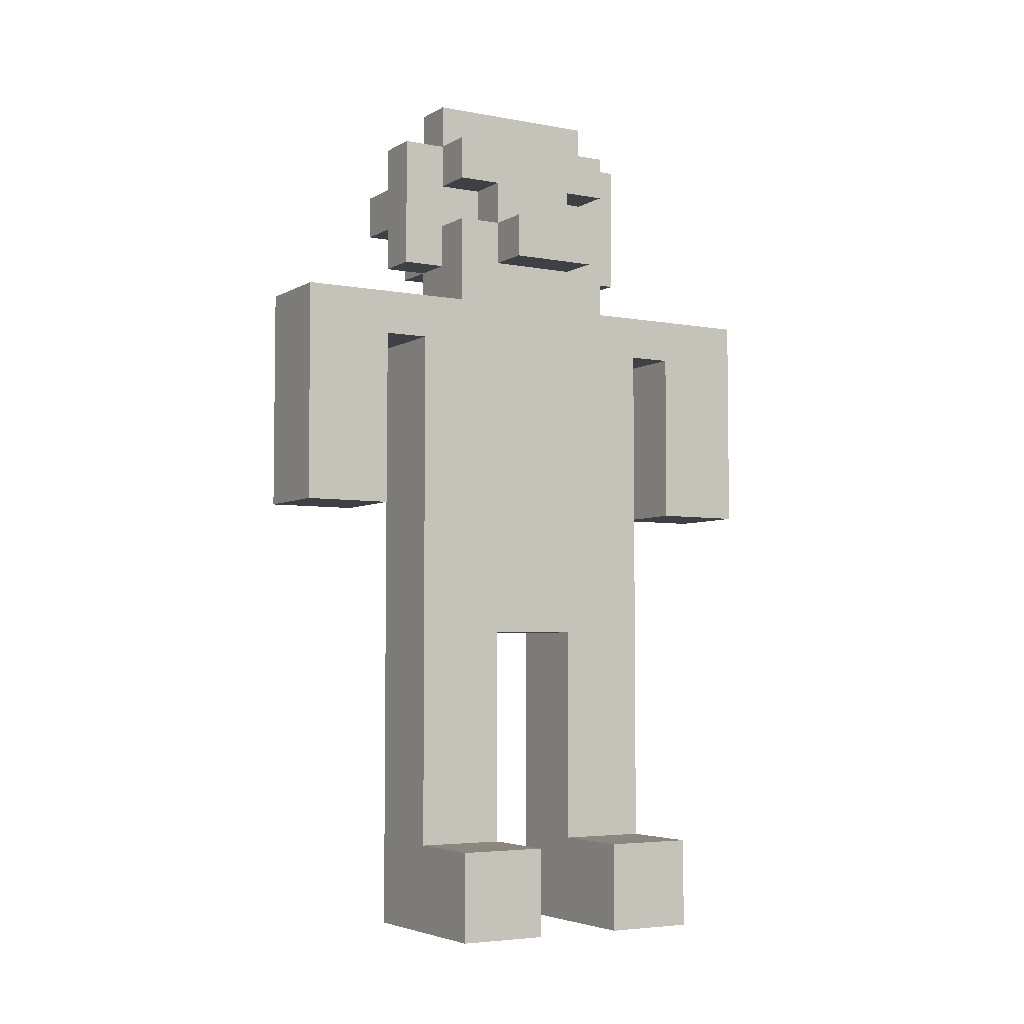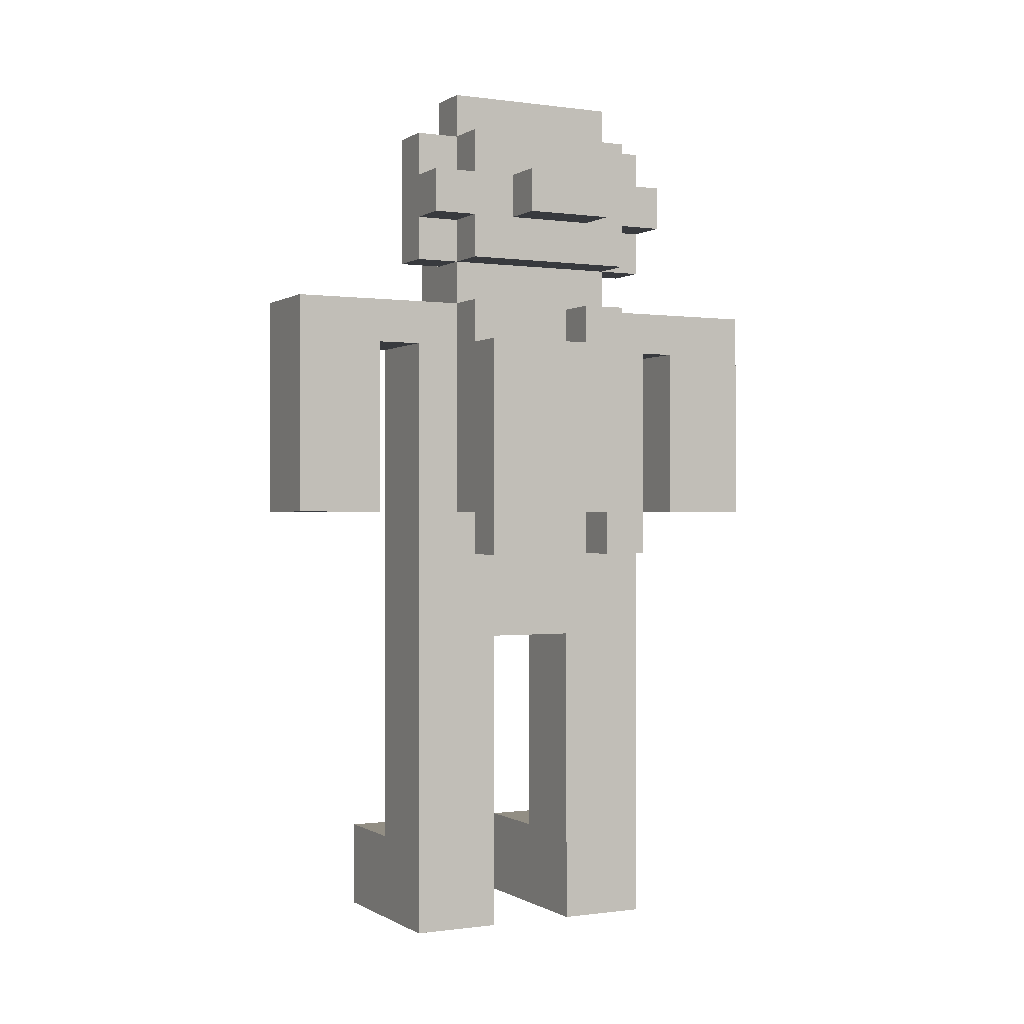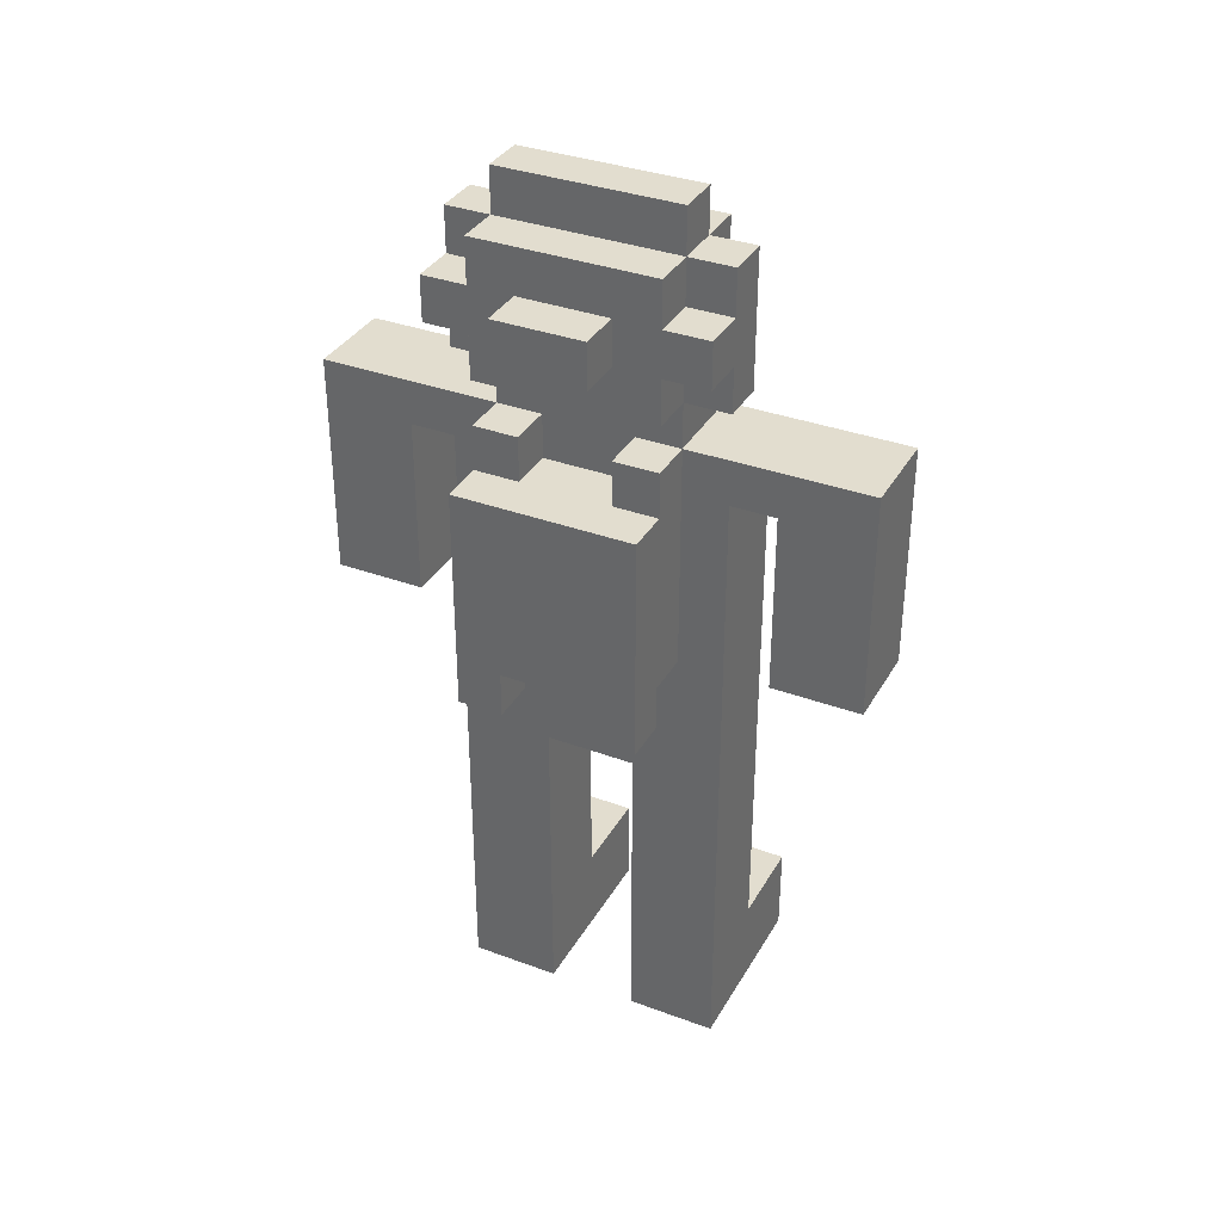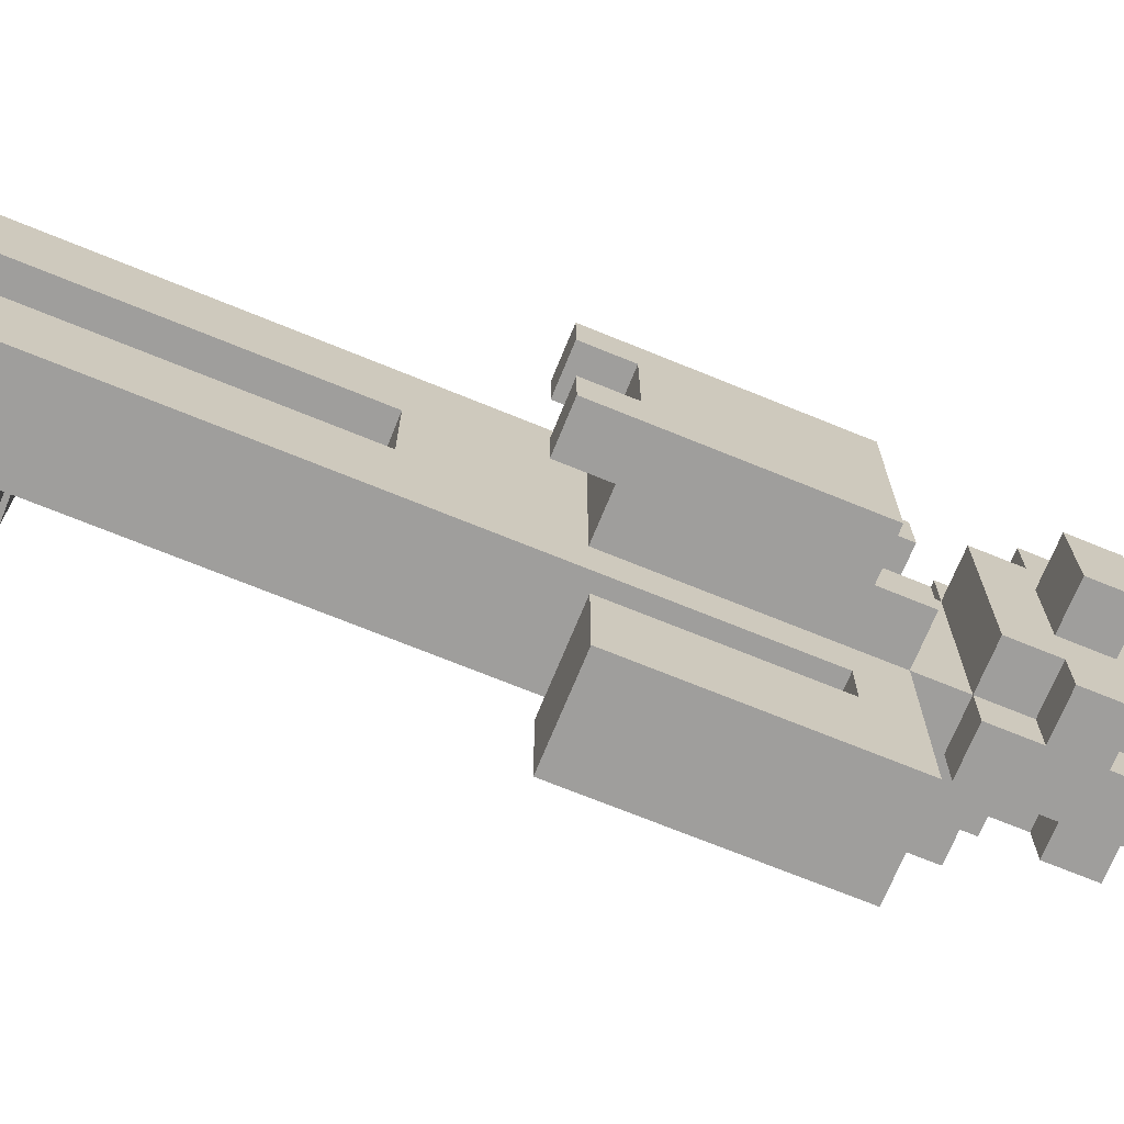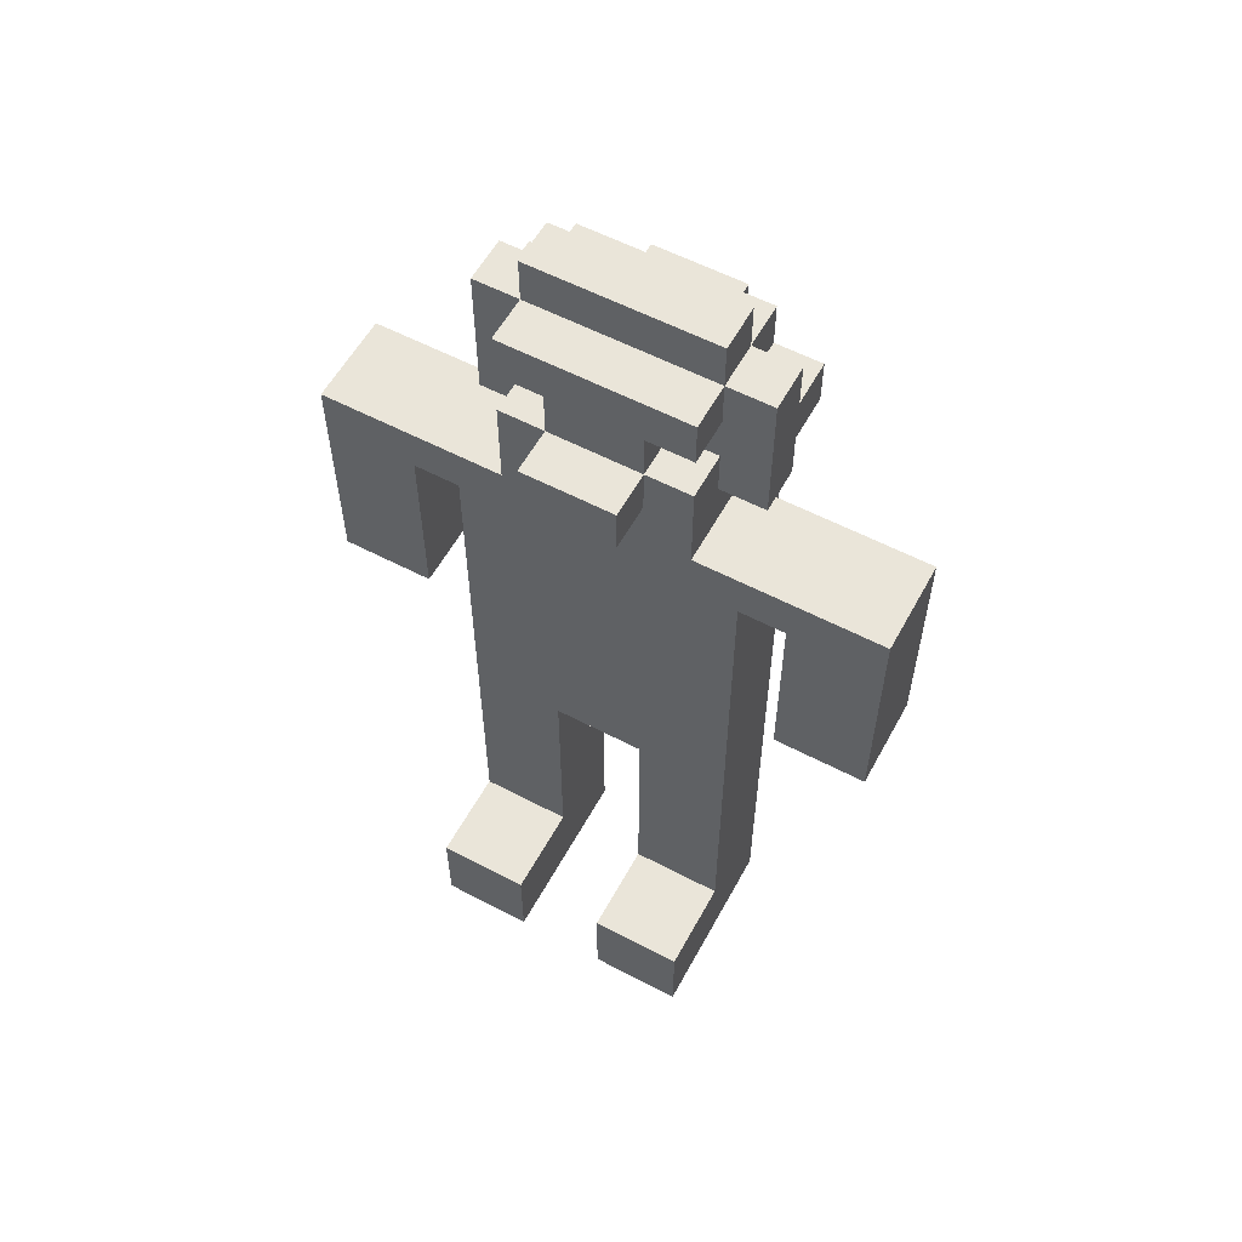
<metadata>
{"format":"obj","ext":"obj","renderer":"f3d","projection":"perspective","resolution":1024,"background":"white","views":[{"elev":-4.7,"azim":-120.7,"up":"+Y"},{"elev":-0.2,"azim":62.9,"up":"+Y"},{"elev":35.0,"azim":116.2,"up":"+Y"},{"elev":-71.0,"azim":67.8,"up":"+Z"},{"elev":57.8,"azim":-61.5,"up":"+Y"}]}
</metadata>
<code>
g Alwin
v -3 0 3
v -3 0 1
v -3 0 -1
v -3 0 -3
v -3 2 3
v -3 2 1
v -3 2 -1
v -3 2 -3
v -2 16 1
v -2 16 -1
v -2 17 1
v -2 17 -1
v -1 2 3
v -1 2 1
v -1 2 -1
v -1 2 -3
v -1 7 1
v -1 7 -1
v -1 9 3
v -1 9 -3
v -1 10 6
v -1 10 4
v -1 10 -4
v -1 10 -6
v -1 11 6
v -1 11 4
v -1 11 -4
v -1 11 -6
v -1 14 4
v -1 14 3
v -1 14 -3
v -1 14 -4
v -1 15 6
v -1 15 2
v -1 15 -2
v -1 15 -6
v -1 16 1
v -1 16 -1
v -1 17 2
v -1 17 1
v -1 17 -1
v -1 17 -2
v -1 18 2
v -1 18 1
v -1 18 -1
v -1 18 -2
v -1 19 2
v -1 19 -2
v 0 16 3
v 0 16 2
v 0 16 -2
v 0 16 -3
v 0 17 3
v 0 17 2
v 0 17 1
v 0 17 -1
v 0 17 -2
v 0 17 -3
v 0 18 2
v 0 18 1
v 0 18 -1
v 0 18 -2
v 0 19 3
v 0 19 2
v 0 19 -2
v 0 19 -3
v 0 20 2
v 0 20 -2
v 2 9 2
v 2 9 1
v 2 9 -1
v 2 9 -2
v 2 10 2
v 2 10 1
v 2 10 -1
v 2 10 -2
v 1 0 3
v 1 0 1
v 1 0 -1
v 1 0 -3
v 1 1 3
v 1 1 1
v 1 1 -1
v 1 1 -3
v 1 7 1
v 1 7 -1
v 1 9 3
v 1 9 -3
v 1 10 6
v 1 10 4
v 1 10 2
v 1 10 -2
v 1 10 -4
v 1 10 -6
v 1 11 6
v 1 11 4
v 1 11 -4
v 1 11 -6
v 1 14 4
v 1 14 3
v 1 14 1
v 1 14 -1
v 1 14 -3
v 1 14 -4
v 1 15 6
v 1 15 2
v 1 15 1
v 1 15 -1
v 1 15 -2
v 1 15 -6
v 1 16 3
v 1 16 2
v 1 16 -2
v 1 16 -3
v 1 17 3
v 1 17 2
v 1 17 -2
v 1 17 -3
v 1 18 3
v 1 18 2
v 1 18 -2
v 1 18 -3
v 1 19 3
v 1 19 2
v 1 19 -2
v 1 19 -3
v 1 20 2
v 1 20 -2
v 2 14 2
v 2 14 1
v 2 14 -1
v 2 14 -2
v 2 15 2
v 2 15 1
v 2 15 -1
v 2 15 -2
v 2 16 2
v 2 16 -2
v 2 17 3
v 2 17 2
v 2 17 1
v 2 17 -1
v 2 17 -2
v 2 17 -3
v 2 18 3
v 2 18 2
v 2 18 1
v 2 18 -1
v 2 18 -2
v 2 18 -3
v 2 19 2
v 2 19 -2
v 3 9 2
v 3 9 1
v 3 9 -1
v 3 9 -2
v 3 10 2
v 3 10 1
v 3 10 -1
v 3 10 -2
v 3 14 2
v 3 14 -2
v 3 17 1
v 3 17 -1
v 3 18 1
v 3 18 -1
v -1 10 6
v -1 11 6
v -1 15 6
v 1 10 6
v 1 11 6
v 1 15 6
v -3 0 3
v -3 2 3
v -1 1 3
v -1 2 3
v -1 9 3
v -1 14 3
v 0 16 3
v 0 17 3
v 0 19 3
v 1 0 3
v 1 1 3
v 1 9 3
v 1 14 3
v 1 16 3
v 1 17 3
v 1 18 3
v 1 19 3
v 2 17 3
v 2 18 3
v -1 15 2
v -1 17 2
v -1 18 2
v -1 19 2
v 0 16 2
v 0 17 2
v 0 18 2
v 0 19 2
v 0 20 2
v 1 10 2
v 1 15 2
v 1 16 2
v 1 17 2
v 1 18 2
v 1 19 2
v 1 20 2
v 2 9 2
v 2 10 2
v 2 14 2
v 2 15 2
v 2 16 2
v 2 17 2
v 2 18 2
v 2 19 2
v 3 9 2
v 3 10 2
v 3 14 2
v -2 16 1
v -2 17 1
v -1 16 1
v -1 17 1
v -1 18 1
v 0 17 1
v 0 18 1
v 2 17 1
v 2 18 1
v 3 17 1
v 3 18 1
v -3 0 -1
v -3 2 -1
v -1 1 -1
v -1 2 -1
v -1 7 -1
v 1 0 -1
v 1 1 -1
v 1 7 -1
v 1 14 -1
v 1 15 -1
v 2 9 -1
v 2 10 -1
v 2 14 -1
v 2 15 -1
v 3 9 -1
v 3 10 -1
v -1 10 -4
v -1 11 -4
v -1 14 -4
v 1 10 -4
v 1 11 -4
v 1 14 -4
v -1 10 4
v -1 11 4
v -1 14 4
v 1 10 4
v 1 11 4
v 1 14 4
v -3 0 1
v -3 2 1
v -1 1 1
v -1 2 1
v -1 7 1
v 1 0 1
v 1 1 1
v 1 7 1
v 1 14 1
v 1 15 1
v 2 9 1
v 2 10 1
v 2 14 1
v 2 15 1
v 3 9 1
v 3 10 1
v -2 16 -1
v -2 17 -1
v -1 16 -1
v -1 17 -1
v -1 18 -1
v 0 17 -1
v 0 18 -1
v 2 17 -1
v 2 18 -1
v 3 17 -1
v 3 18 -1
v -1 15 -2
v -1 17 -2
v -1 18 -2
v -1 19 -2
v 0 16 -2
v 0 17 -2
v 0 18 -2
v 0 19 -2
v 0 20 -2
v 1 10 -2
v 1 15 -2
v 1 16 -2
v 1 17 -2
v 1 18 -2
v 1 19 -2
v 1 20 -2
v 2 9 -2
v 2 10 -2
v 2 14 -2
v 2 15 -2
v 2 16 -2
v 2 17 -2
v 2 18 -2
v 2 19 -2
v 3 9 -2
v 3 10 -2
v 3 14 -2
v -3 0 -3
v -3 2 -3
v -1 1 -3
v -1 2 -3
v -1 9 -3
v -1 14 -3
v 0 16 -3
v 0 17 -3
v 0 19 -3
v 1 0 -3
v 1 1 -3
v 1 9 -3
v 1 14 -3
v 1 16 -3
v 1 17 -3
v 1 18 -3
v 1 19 -3
v 2 17 -3
v 2 18 -3
v -1 10 -6
v -1 11 -6
v -1 15 -6
v 1 10 -6
v 1 11 -6
v 1 15 -6
v -3 0 3
v 1 0 3
v -3 0 1
v 1 0 1
v -3 0 -1
v 1 0 -1
v -3 0 -3
v 1 0 -3
v -1 7 1
v 1 7 1
v -1 7 -1
v 1 7 -1
v 2 9 2
v 3 9 2
v 2 9 1
v 3 9 1
v 2 9 -1
v 3 9 -1
v 2 9 -2
v 3 9 -2
v -1 10 6
v 1 10 6
v -1 10 4
v 1 10 4
v 1 10 2
v 2 10 2
v 2 10 1
v 3 10 1
v 2 10 -1
v 3 10 -1
v 1 10 -2
v 2 10 -2
v -1 10 -4
v 1 10 -4
v -1 10 -6
v 1 10 -6
v -1 14 4
v 1 14 4
v -1 14 3
v 1 14 3
v -1 14 -3
v 1 14 -3
v -1 14 -4
v 1 14 -4
v 0 16 3
v 1 16 3
v 0 16 2
v 1 16 2
v 2 16 2
v -2 16 1
v -1 16 1
v -2 16 -1
v -1 16 -1
v 0 16 -2
v 1 16 -2
v 2 16 -2
v 0 16 -3
v 1 16 -3
v 1 17 3
v 2 17 3
v 1 17 2
v 2 17 2
v 2 17 1
v 3 17 1
v 2 17 -1
v 3 17 -1
v 1 17 -2
v 2 17 -2
v 1 17 -3
v 2 17 -3
v -1 18 2
v 0 18 2
v -1 18 1
v 0 18 1
v -1 18 -1
v 0 18 -1
v -1 18 -2
v 0 18 -2
v -3 2 3
v -1 2 3
v -3 2 1
v -1 2 1
v -3 2 -1
v -1 2 -1
v -3 2 -3
v -1 2 -3
v 2 14 2
v 3 14 2
v 1 14 1
v 2 14 1
v 1 14 -1
v 2 14 -1
v 2 14 -2
v 3 14 -2
v -1 15 6
v 1 15 6
v -1 15 2
v 1 15 2
v 2 15 2
v 1 15 1
v 2 15 1
v 1 15 -1
v 2 15 -1
v -1 15 -2
v 1 15 -2
v 2 15 -2
v -1 15 -6
v 1 15 -6
v -1 17 2
v 0 17 2
v -2 17 1
v -1 17 1
v 0 17 1
v -2 17 -1
v -1 17 -1
v 0 17 -1
v -1 17 -2
v 0 17 -2
v 1 18 3
v 2 18 3
v 1 18 2
v 2 18 2
v 2 18 1
v 3 18 1
v 2 18 -1
v 3 18 -1
v 1 18 -2
v 2 18 -2
v 1 18 -3
v 2 18 -3
v 0 19 3
v 1 19 3
v -1 19 2
v 0 19 2
v 1 19 2
v 2 19 2
v -1 19 -2
v 0 19 -2
v 1 19 -2
v 2 19 -2
v 0 19 -3
v 1 19 -3
v 0 20 2
v 1 20 2
v 0 20 -2
v 1 20 -2
f 5 2 1
f 6 2 5
f 7 4 3
f 8 4 7
f 11 10 9
f 12 10 11
f 17 14 13
f 18 16 15
f 19 17 13
f 19 18 17
f 20 16 18
f 20 18 19
f 25 22 21
f 26 22 25
f 27 24 23
f 28 24 27
f 29 26 25
f 30 20 19
f 31 20 30
f 32 28 27
f 33 29 25
f 33 32 31
f 33 31 30
f 33 30 29
f 34 32 33
f 35 32 34
f 36 28 32
f 36 32 35
f 37 35 34
f 38 35 37
f 39 37 34
f 40 37 39
f 41 35 38
f 42 35 41
f 44 41 40
f 45 41 44
f 47 44 43
f 47 46 45
f 47 45 44
f 48 46 47
f 53 50 49
f 54 50 53
f 57 52 51
f 58 52 57
f 59 55 54
f 59 54 53
f 60 55 59
f 61 57 56
f 62 58 57
f 62 57 61
f 63 59 53
f 64 59 63
f 65 58 62
f 66 58 65
f 67 65 64
f 68 65 67
f 73 70 69
f 74 70 73
f 75 72 71
f 76 72 75
f 77 78 81
f 81 78 82
f 79 80 83
f 83 80 84
f 81 82 85
f 83 84 86
f 81 85 87
f 85 86 87
f 86 84 88
f 87 86 88
f 87 88 91
f 91 88 92
f 89 90 95
f 95 90 96
f 93 94 97
f 97 94 98
f 95 96 99
f 87 91 100
f 92 88 103
f 97 98 104
f 95 99 105
f 99 100 105
f 100 91 106
f 105 100 106
f 101 102 107
f 107 102 108
f 103 104 109
f 92 103 109
f 104 98 110
f 109 104 110
f 107 108 112
f 106 107 112
f 108 109 112
f 112 109 113
f 111 112 115
f 115 112 116
f 113 114 117
f 117 114 118
f 119 120 123
f 123 120 124
f 121 122 125
f 125 122 126
f 124 125 127
f 127 125 128
f 129 130 133
f 133 130 134
f 131 132 135
f 135 132 136
f 137 138 140
f 140 138 141
f 141 138 142
f 142 138 143
f 139 140 145
f 140 141 145
f 145 141 146
f 146 141 147
f 142 143 148
f 143 144 148
f 148 144 149
f 149 144 150
f 146 147 151
f 148 149 151
f 147 148 151
f 151 149 152
f 153 154 157
f 157 154 158
f 155 156 159
f 159 156 160
f 157 158 161
f 158 159 161
f 159 160 161
f 161 160 162
f 163 164 165
f 165 164 166
f 170 168 167
f 171 169 168
f 171 168 170
f 172 169 171
f 175 174 173
f 176 174 175
f 182 175 173
f 183 176 175
f 183 175 182
f 183 177 176
f 184 178 177
f 184 177 183
f 185 178 184
f 186 180 179
f 187 181 180
f 187 180 186
f 188 181 187
f 189 181 188
f 190 188 187
f 191 188 190
f 196 193 192
f 197 193 196
f 198 195 194
f 199 195 198
f 202 196 192
f 203 196 202
f 206 200 199
f 207 200 206
f 209 202 201
f 210 202 209
f 211 202 210
f 212 204 203
f 213 204 212
f 214 206 205
f 215 206 214
f 216 209 208
f 217 210 209
f 217 209 216
f 218 210 217
f 221 220 219
f 222 220 221
f 224 223 222
f 225 223 224
f 228 227 226
f 229 227 228
f 232 231 230
f 233 231 232
f 235 232 230
f 236 234 233
f 236 232 235
f 236 233 232
f 237 234 236
f 242 239 238
f 243 239 242
f 244 241 240
f 245 241 244
f 249 247 246
f 250 248 247
f 250 247 249
f 251 248 250
f 252 253 255
f 253 254 256
f 255 253 256
f 256 254 257
f 258 259 260
f 260 259 261
f 258 260 263
f 261 262 264
f 263 260 264
f 260 261 264
f 264 262 265
f 266 267 270
f 270 267 271
f 268 269 272
f 272 269 273
f 274 275 276
f 276 275 277
f 277 278 279
f 279 278 280
f 281 282 283
f 283 282 284
f 285 286 289
f 289 286 290
f 287 288 291
f 291 288 292
f 285 289 295
f 295 289 296
f 292 293 299
f 299 293 300
f 294 295 302
f 302 295 303
f 303 295 304
f 296 297 305
f 305 297 306
f 298 299 307
f 307 299 308
f 301 302 309
f 302 303 310
f 309 302 310
f 310 303 311
f 312 313 314
f 314 313 315
f 312 314 321
f 314 315 322
f 321 314 322
f 315 316 322
f 316 317 323
f 322 316 323
f 323 317 324
f 318 319 325
f 319 320 326
f 325 319 326
f 326 320 327
f 327 320 328
f 326 327 329
f 329 327 330
f 331 332 334
f 332 333 335
f 334 332 335
f 335 333 336
f 339 338 337
f 340 338 339
f 343 342 341
f 344 342 343
f 347 346 345
f 348 346 347
f 351 350 349
f 352 350 351
f 355 354 353
f 356 354 355
f 359 358 357
f 360 358 359
f 363 362 361
f 365 363 361
f 365 364 363
f 366 364 365
f 367 365 361
f 368 365 367
f 371 370 369
f 372 370 371
f 375 374 373
f 376 374 375
f 379 378 377
f 380 378 379
f 383 382 381
f 384 382 383
f 388 387 386
f 389 387 388
f 391 385 384
f 392 385 391
f 393 391 390
f 394 391 393
f 397 396 395
f 398 396 397
f 401 400 399
f 402 400 401
f 405 404 403
f 406 404 405
f 409 408 407
f 410 408 409
f 413 412 411
f 414 412 413
f 415 416 417
f 417 416 418
f 419 420 421
f 421 420 422
f 423 424 426
f 425 426 427
f 426 424 428
f 427 426 428
f 428 424 429
f 429 424 430
f 431 432 433
f 433 432 434
f 434 435 436
f 436 435 437
f 438 439 441
f 441 439 442
f 440 441 443
f 443 441 444
f 445 446 448
f 448 446 449
f 447 448 450
f 450 448 451
f 451 452 453
f 453 452 454
f 455 456 457
f 457 456 458
f 459 460 461
f 461 460 462
f 463 464 465
f 465 464 466
f 467 468 470
f 470 468 471
f 469 470 473
f 473 470 474
f 471 472 475
f 475 472 476
f 474 475 477
f 477 475 478
f 479 480 481
f 481 480 482

</code>
